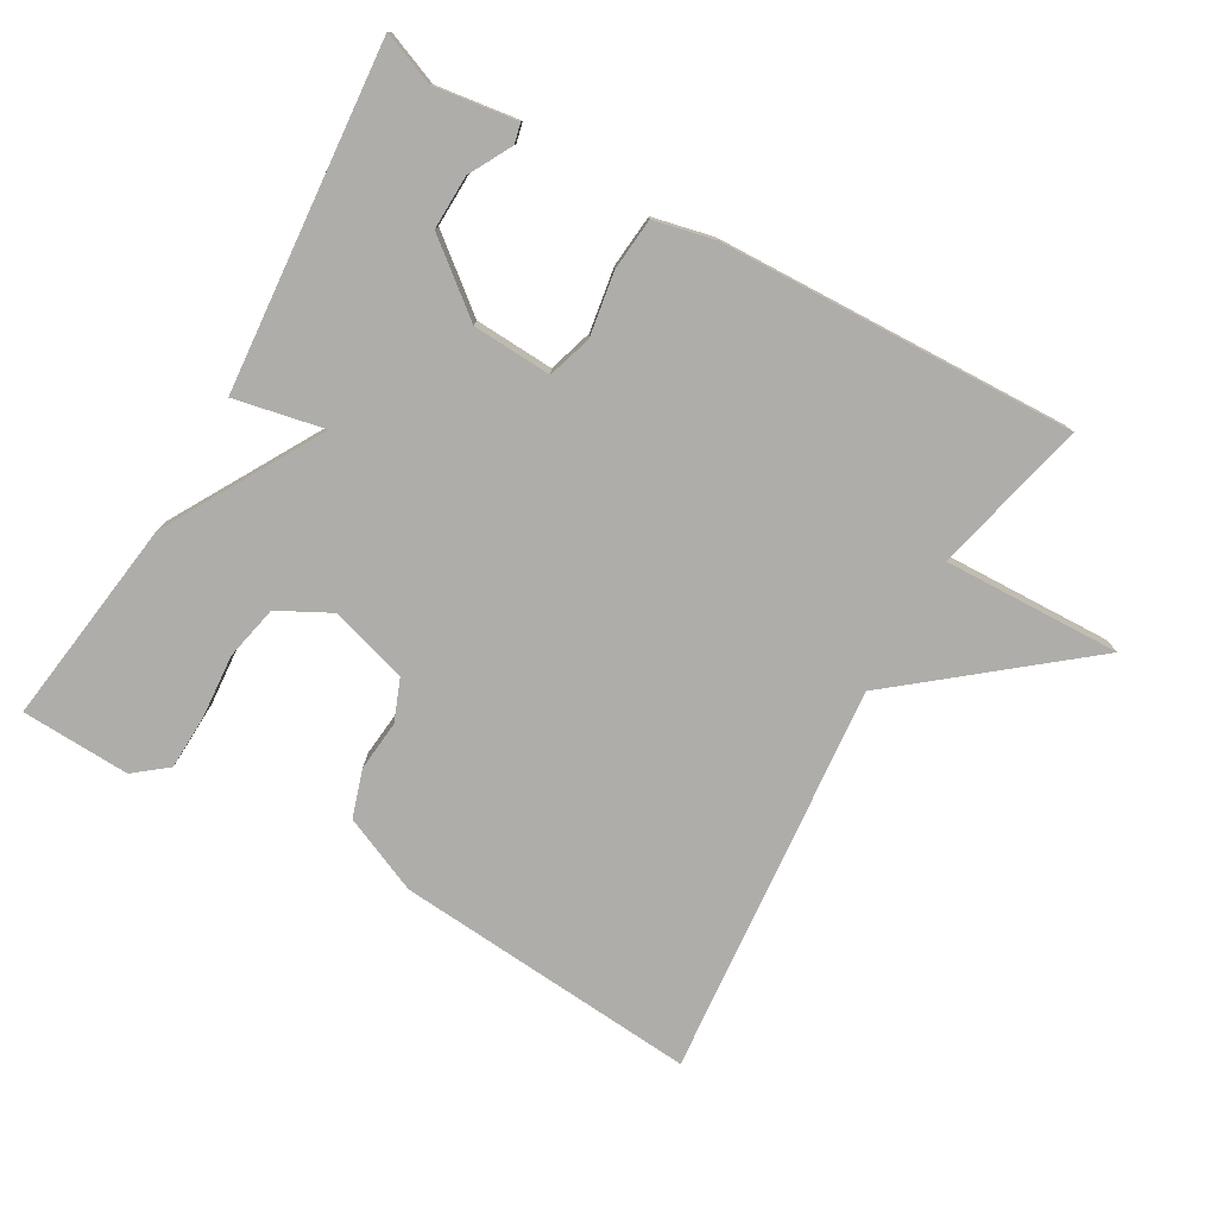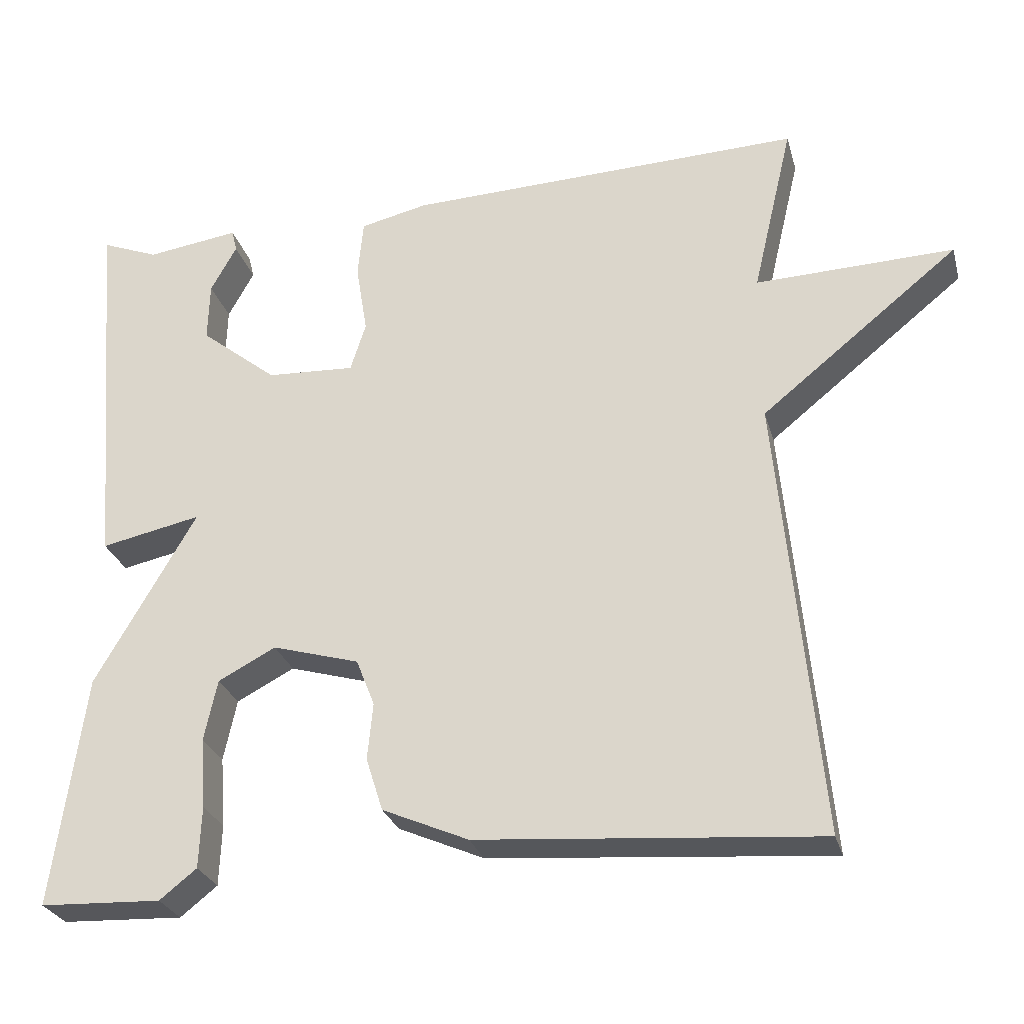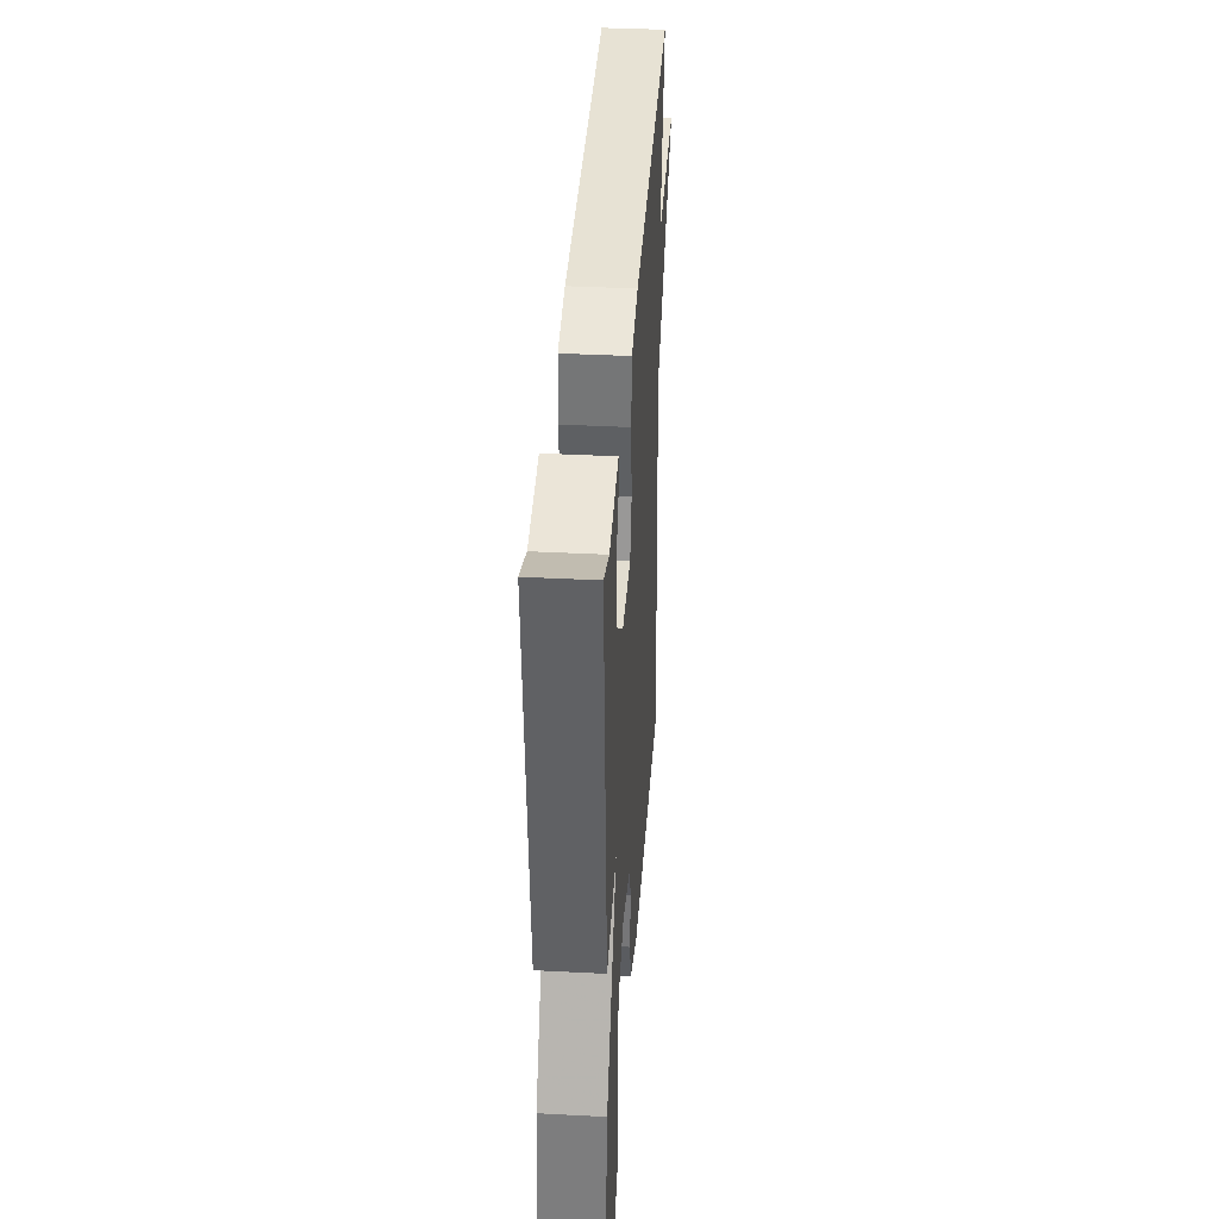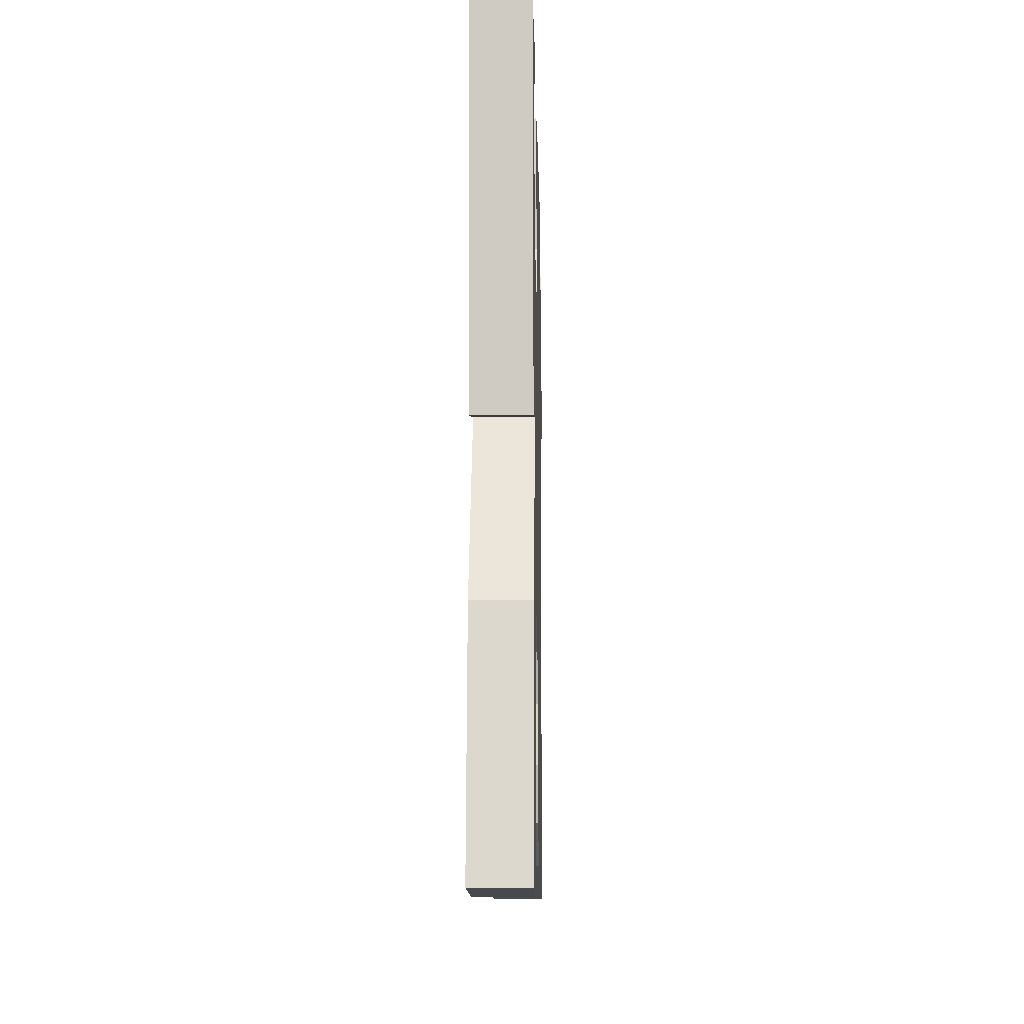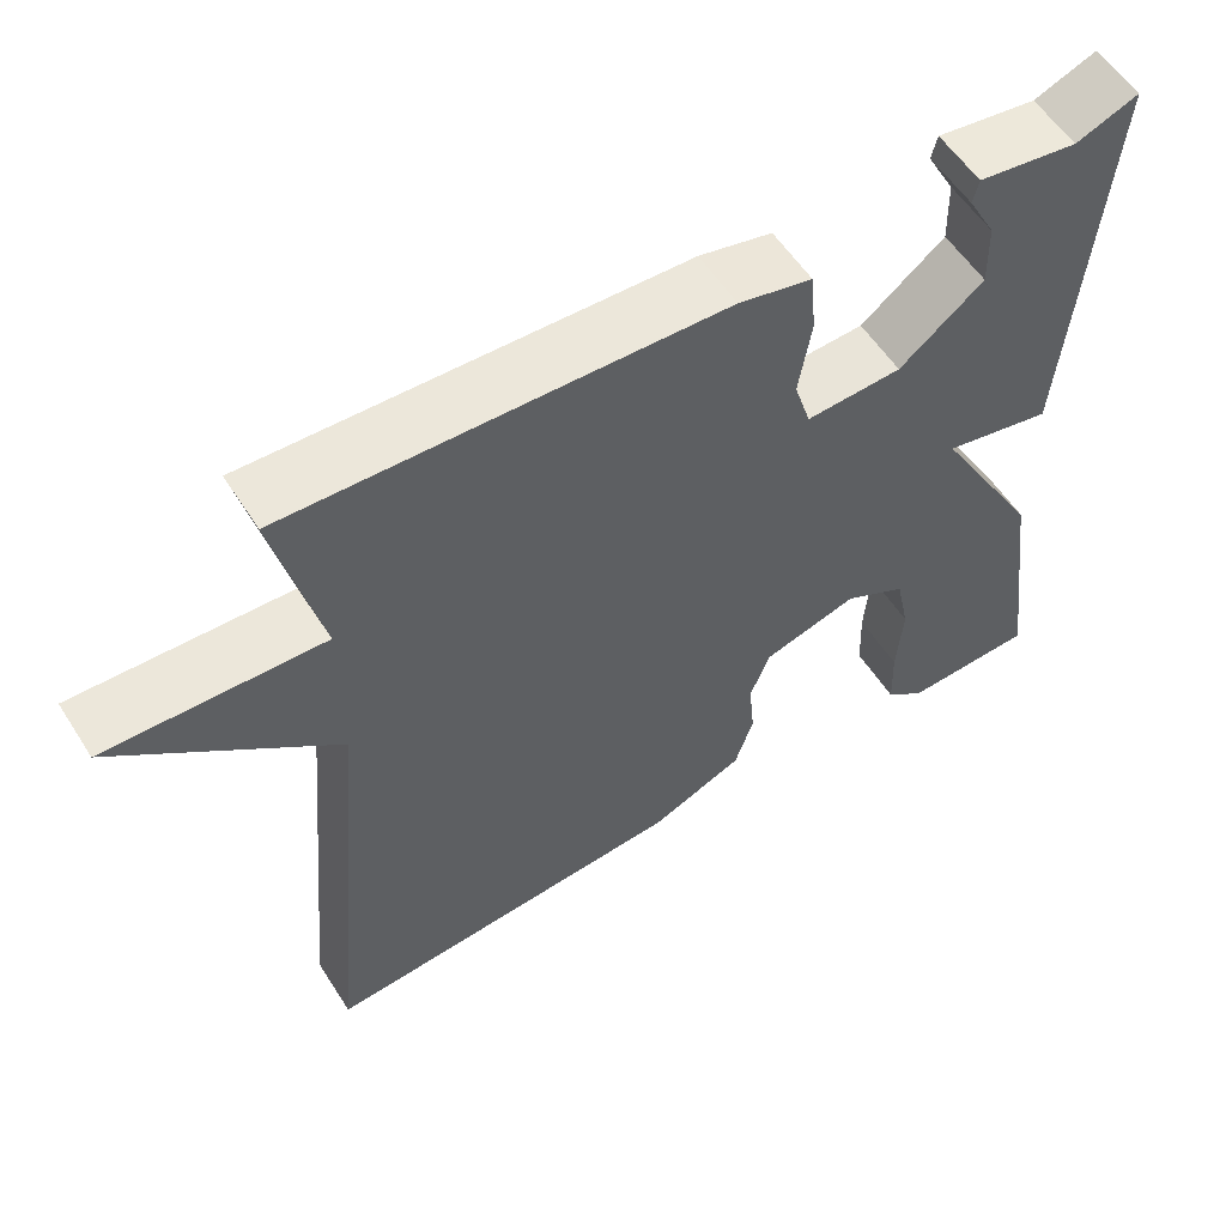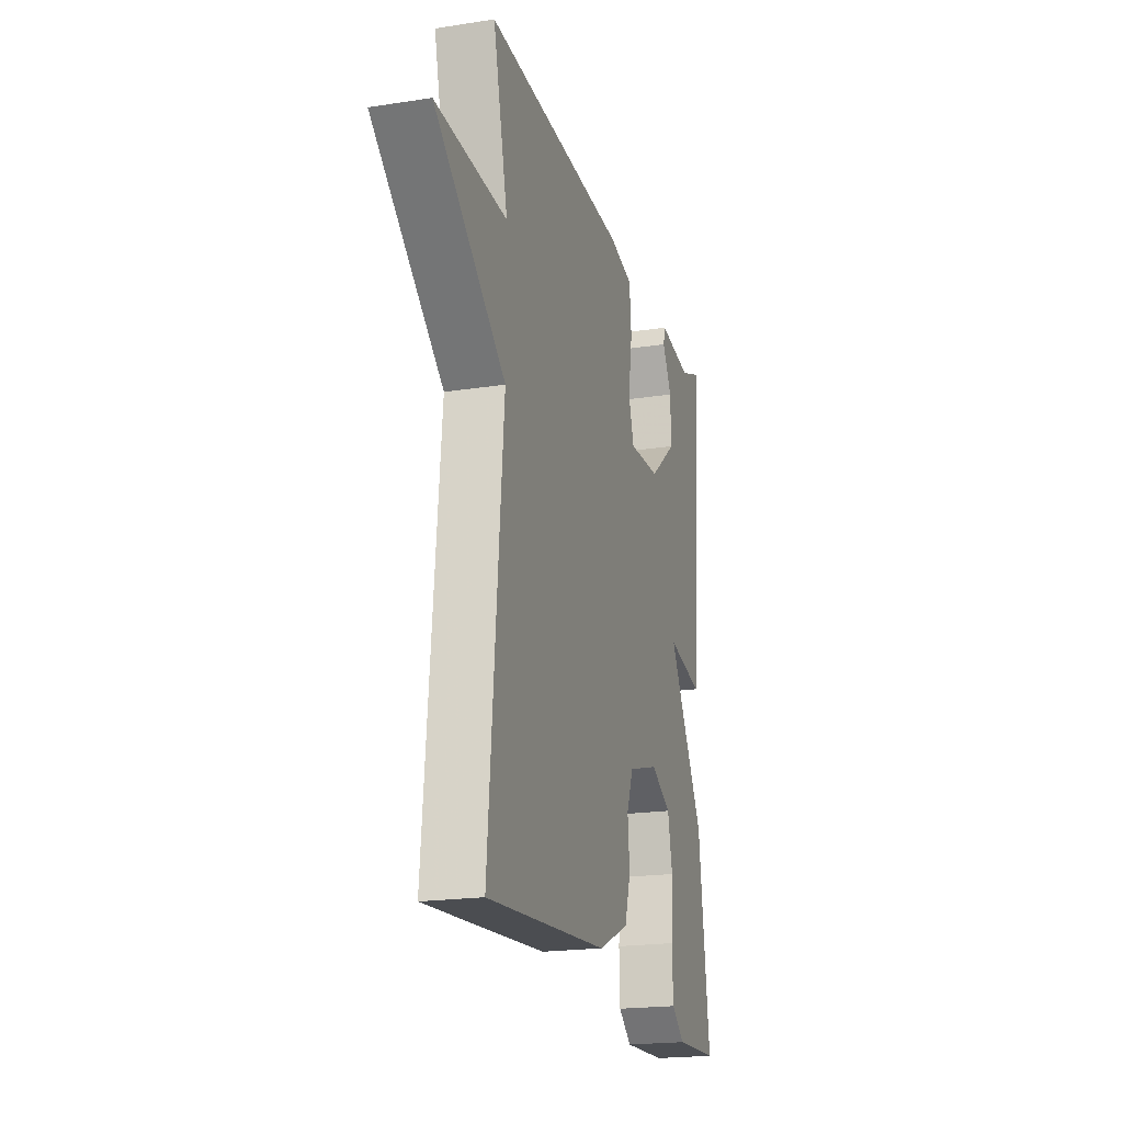
<metadata>
{"format":"obj","ext":"obj","renderer":"f3d","projection":"perspective","resolution":1024,"background":"white","views":[{"elev":-77.2,"azim":-29.8,"up":"+Y"},{"elev":-27.7,"azim":14.8,"up":"+Z"},{"elev":38.1,"azim":-86.2,"up":"+Z"},{"elev":-10.1,"azim":-88.8,"up":"+Z"},{"elev":56.6,"azim":147.7,"up":"+Z"},{"elev":-20.2,"azim":105.9,"up":"+Z"}]}
</metadata>
<code>
v 0.5 0.07 0.5
v 0.447 0.07 0.275
v 0.705 0.07 0.283
v 0.447 0.07 0.075
v 0.5 0.07 -0.5
v 0.058 0.07 -0.464
v -0.054 0.07 -0.415
v -0.076 0.07 -0.346
v -0.069 0.07 -0.272
v -0.093 0.07 -0.211
v -0.206 0.07 -0.178
v -0.281 0.07 -0.217
v -0.298 0.07 -0.297
v -0.291 0.07 -0.389
v -0.294 0.07 -0.469
v -0.342 0.07 -0.507
v -0.5 0.07 -0.5
v -0.459 0.07 -0.198
v -0.328 0.07 0.029
v -0.459 0.07 0.002
v -0.5 0.07 0.5
v -0.425 0.07 0.47
v -0.304 0.07 0.487
v -0.297 0.07 0.458
v -0.331 0.07 0.396
v -0.333 0.07 0.318
v -0.232 0.07 0.237
v -0.117 0.07 0.231
v -0.097 0.07 0.295
v -0.112 0.07 0.387
v -0.105 0.07 0.463
v -0.017 0.07 0.483
v 0.5 0 0.5
v 0.447 0 0.275
v 0.705 0 0.283
v 0.447 0 0.075
v 0.5 0 -0.5
v 0.058 0 -0.464
v -0.054 0 -0.415
v -0.076 0 -0.346
v -0.069 0 -0.272
v -0.093 0 -0.211
v -0.206 0 -0.178
v -0.281 0 -0.217
v -0.298 0 -0.297
v -0.291 0 -0.389
v -0.294 0 -0.469
v -0.342 0 -0.507
v -0.5 0 -0.5
v -0.459 0 -0.198
v -0.328 0 0.029
v -0.459 0 0.002
v -0.5 0 0.5
v -0.425 0 0.47
v -0.304 0 0.487
v -0.297 0 0.458
v -0.331 0 0.396
v -0.333 0 0.318
v -0.232 0 0.237
v -0.117 0 0.231
v -0.097 0 0.295
v -0.112 0 0.387
v -0.105 0 0.463
v -0.017 0 0.483
f 32 1 2
f 31 32 2
f 30 31 2
f 29 30 2
f 28 29 2
f 22 23 24 25
f 22 25 26
f 21 22 26
f 20 21 26
f 19 20 26
f 17 18 19
f 16 17 19
f 15 16 19
f 14 15 19
f 13 14 19
f 19 26 27
f 13 19 27
f 12 13 27
f 7 8 9
f 6 7 9
f 5 6 9
f 4 5 9
f 4 9 10
f 3 4 10
f 2 3 10
f 28 2 10
f 11 12 27 28
f 10 11 28
f 34 33 64
f 34 64 63
f 34 63 62
f 34 62 61
f 34 61 60
f 57 56 55 54
f 58 57 54
f 58 54 53
f 58 53 52
f 58 52 51
f 51 50 49
f 51 49 48
f 51 48 47
f 51 47 46
f 51 46 45
f 59 58 51
f 59 51 45
f 59 45 44
f 41 40 39
f 41 39 38
f 41 38 37
f 41 37 36
f 42 41 36
f 42 36 35
f 42 35 34
f 42 34 60
f 60 59 44 43
f 60 43 42
f 1 33 34 2
f 2 34 35 3
f 3 35 36 4
f 4 36 37 5
f 5 37 38 6
f 6 38 39 7
f 7 39 40 8
f 8 40 41 9
f 9 41 42 10
f 10 42 43 11
f 11 43 44 12
f 12 44 45 13
f 13 45 46 14
f 14 46 47 15
f 15 47 48 16
f 16 48 49 17
f 17 49 50 18
f 18 50 51 19
f 19 51 52 20
f 20 52 53 21
f 21 53 54 22
f 22 54 55 23
f 23 55 56 24
f 24 56 57 25
f 25 57 58 26
f 26 58 59 27
f 27 59 60 28
f 28 60 61 29
f 29 61 62 30
f 30 62 63 31
f 31 63 64 32
f 32 64 33 1

</code>
